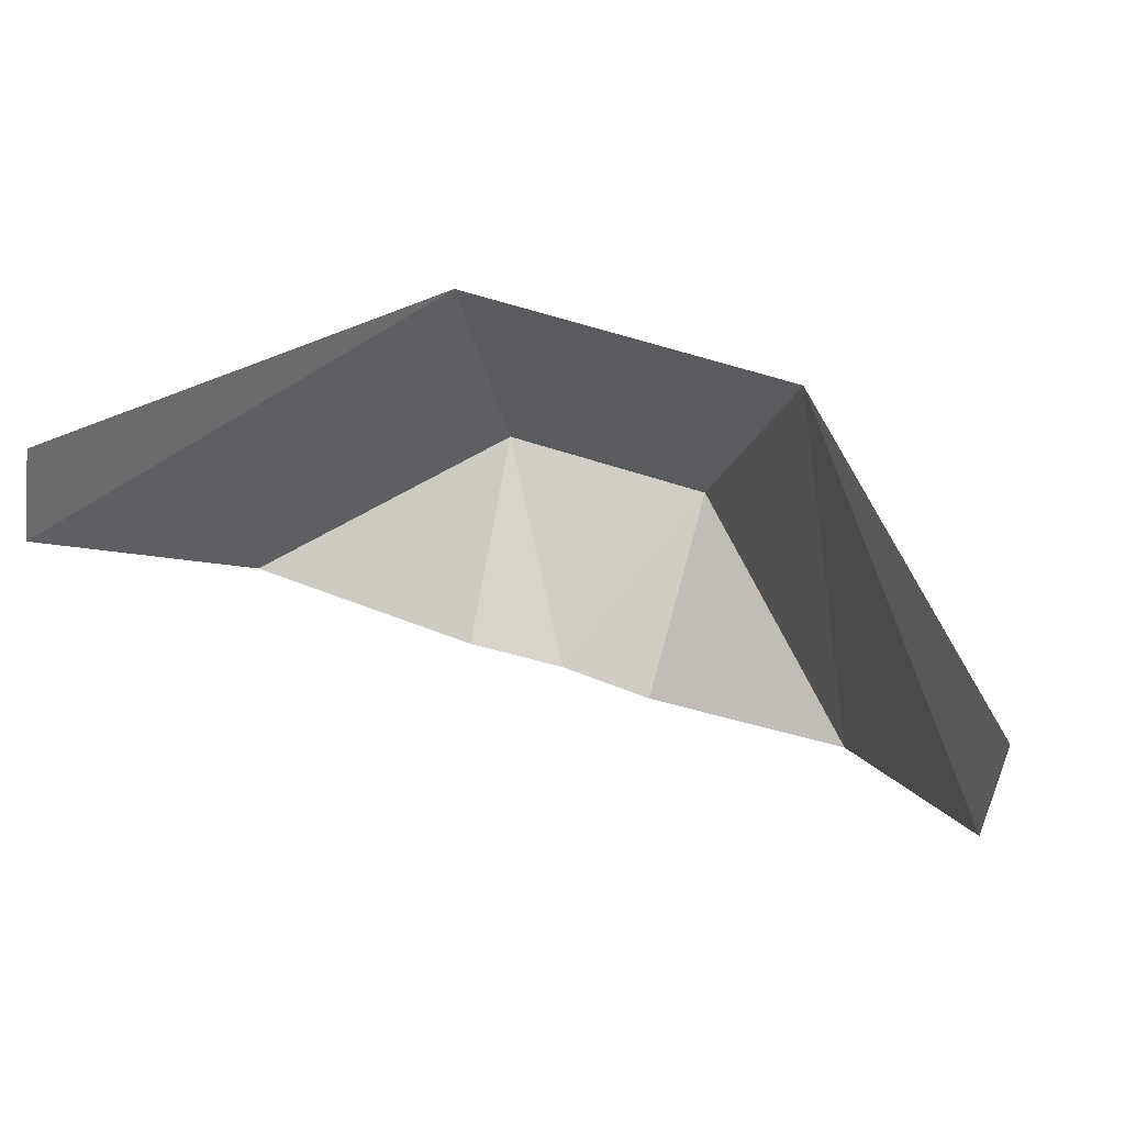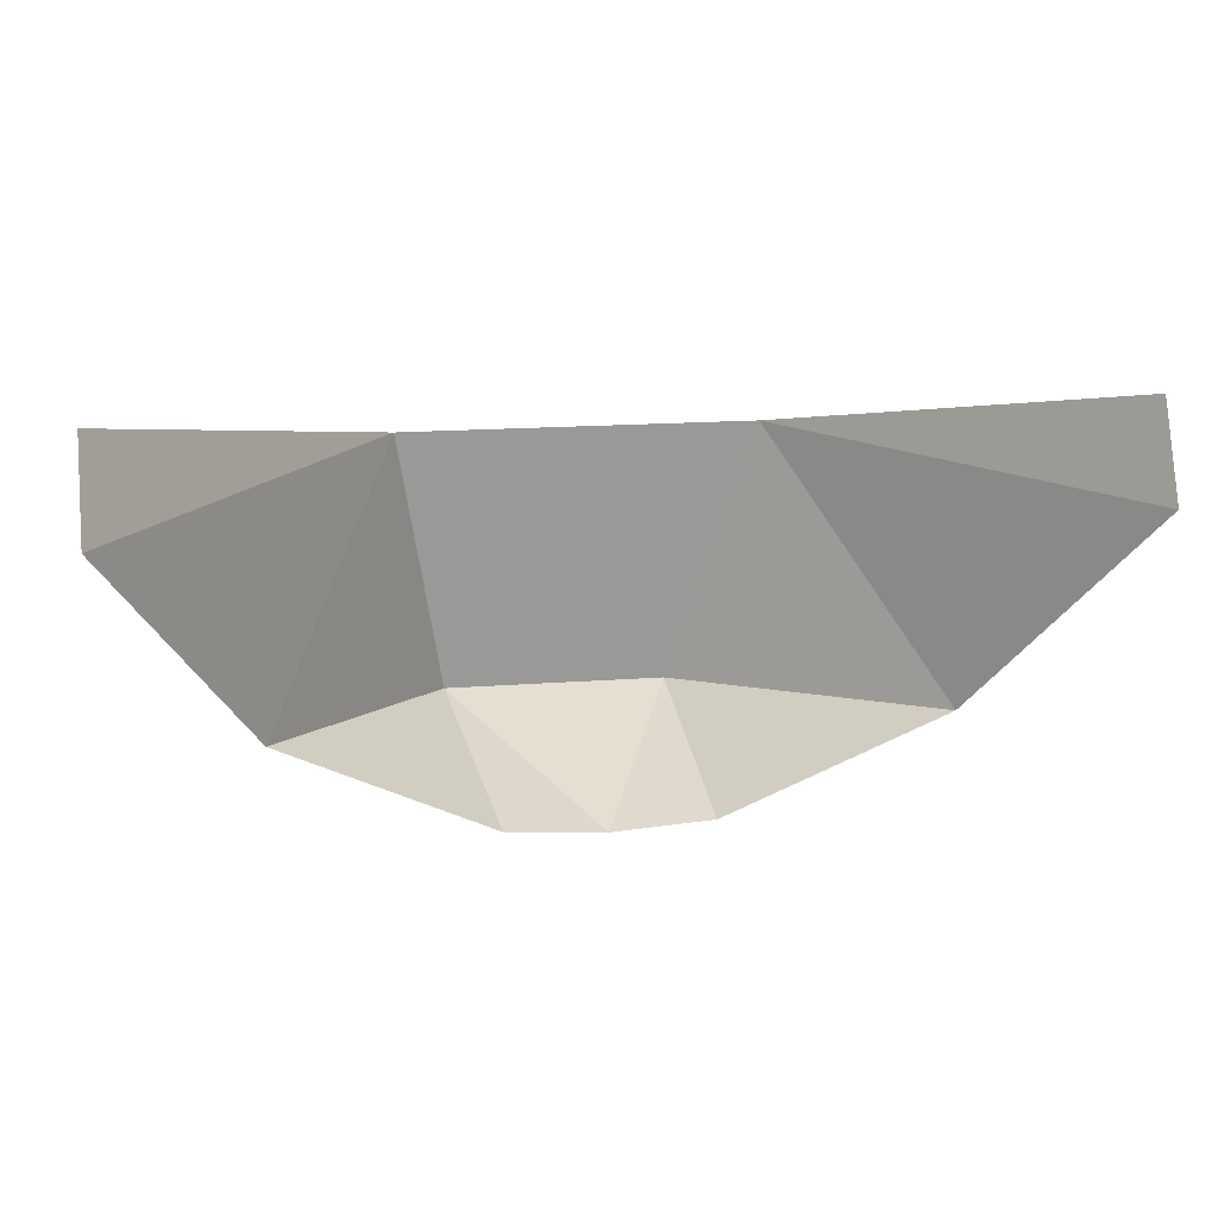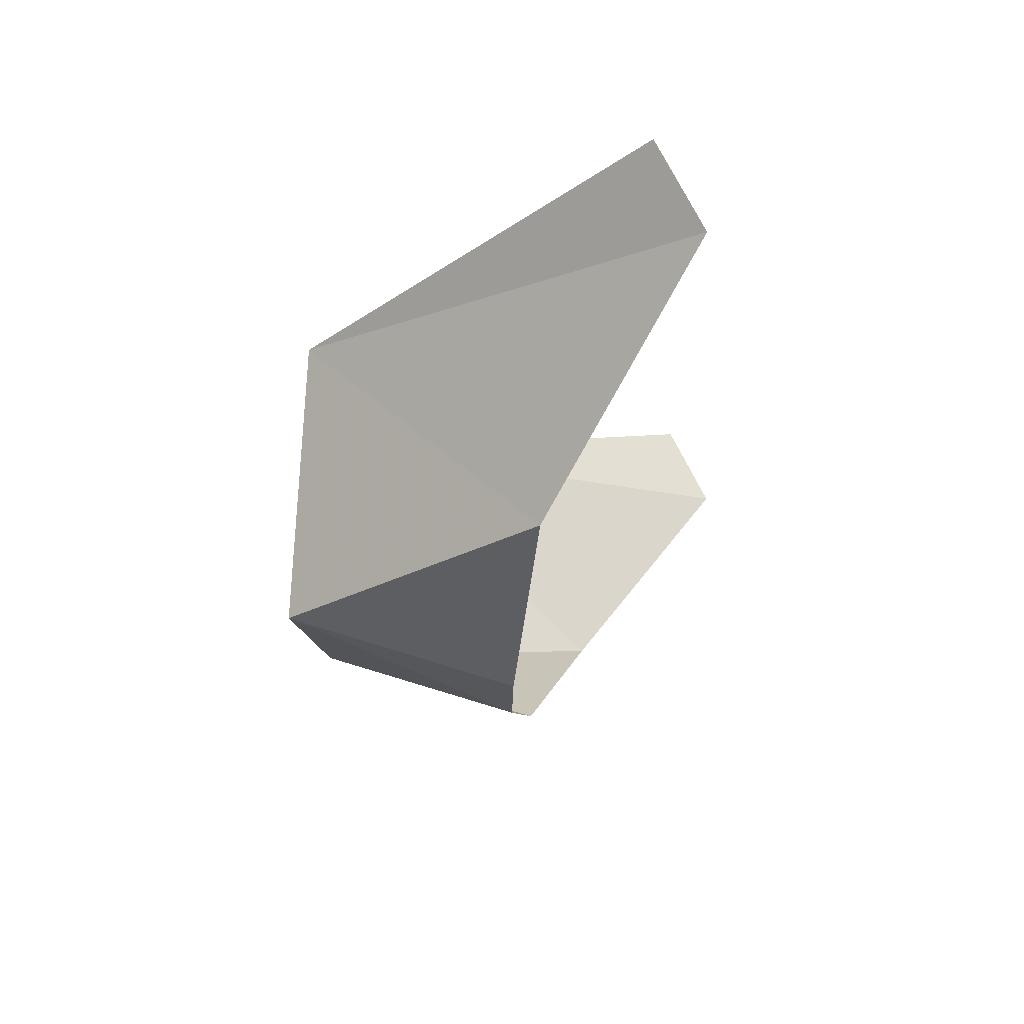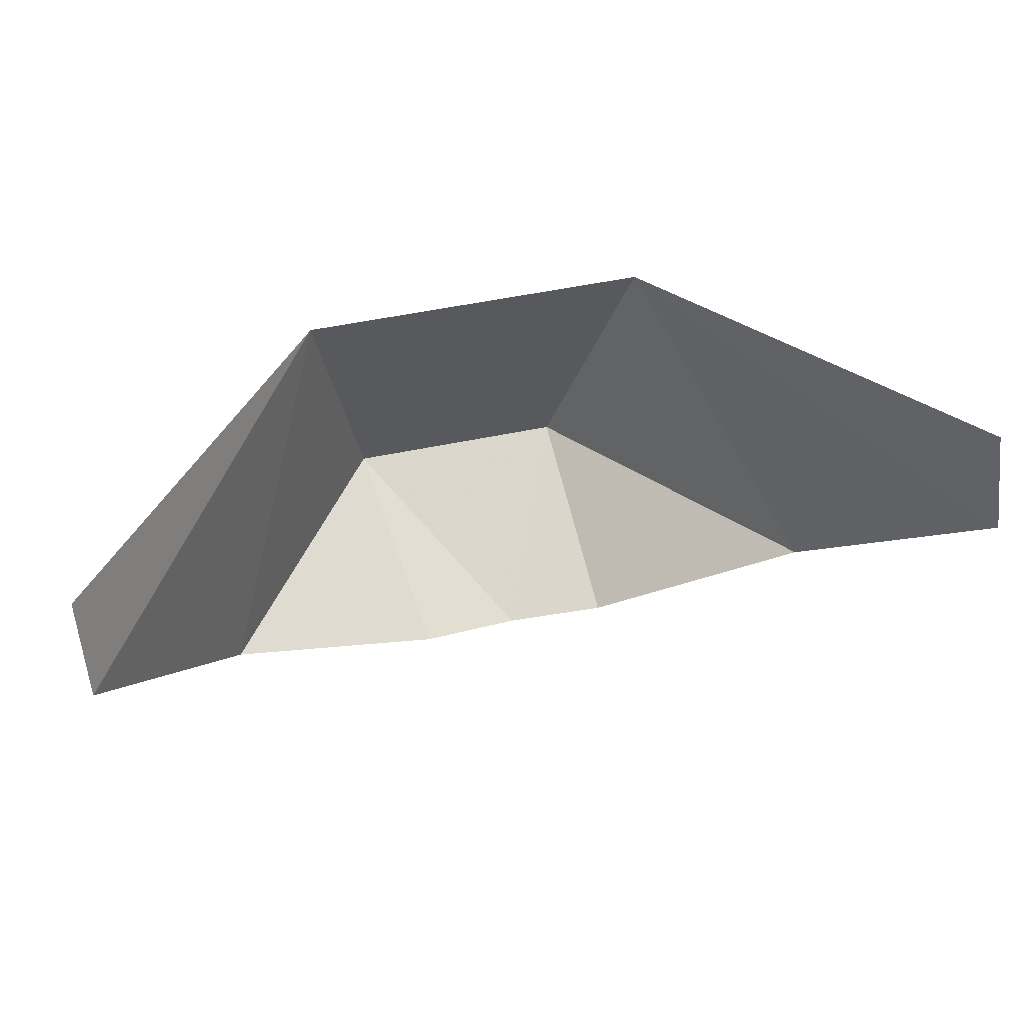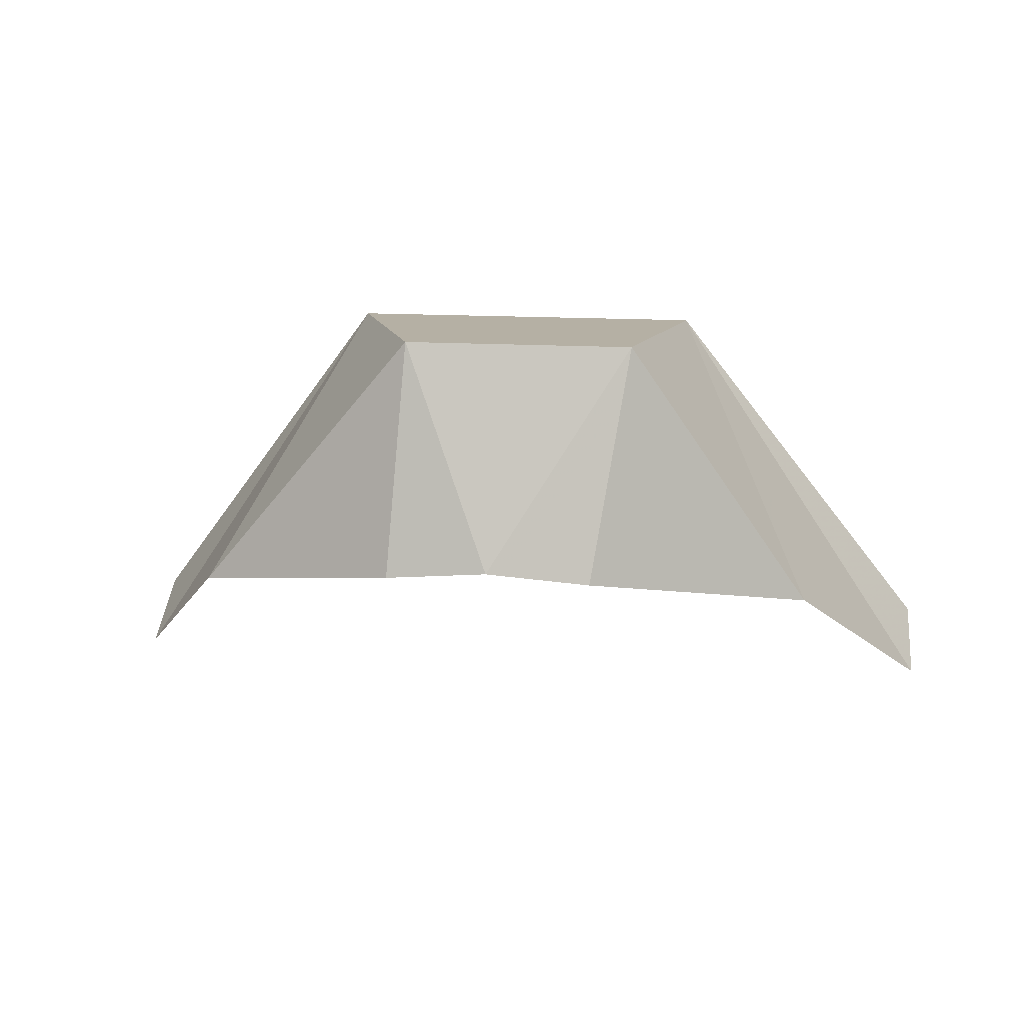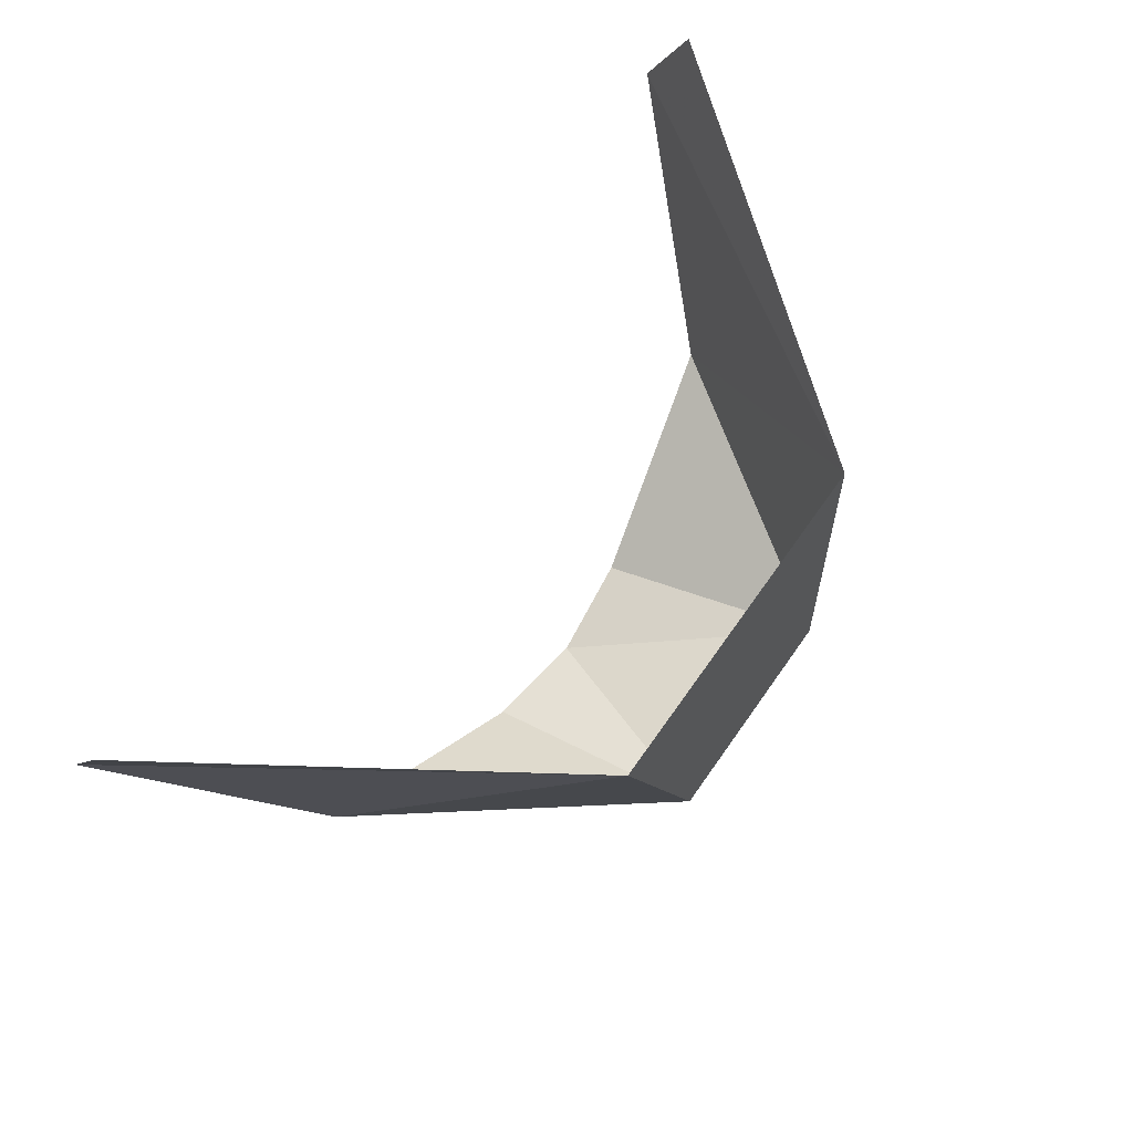
<metadata>
{"format":"obj","ext":"obj","renderer":"f3d","projection":"perspective","resolution":1024,"background":"white","views":[{"elev":59.1,"azim":19.1,"up":"+Z"},{"elev":16.7,"azim":-8.9,"up":"+Z"},{"elev":-14.6,"azim":-84.5,"up":"+Z"},{"elev":54.3,"azim":-12.4,"up":"+Z"},{"elev":16.3,"azim":-173.2,"up":"+Y"},{"elev":66.4,"azim":124.9,"up":"+Z"}]}
</metadata>
<code>
v -0.09375 0.2812 -0.2812
v -0.07031 0.125 -0.3281
v -0.2188 0.09375 -0.25
v -0.125 0.2656 -0.09375
v 0.125 0.2656 -0.09375
v 0.0625 0.2812 -0.2812
v 0 0.1328 -0.3359
v 0.07031 0.125 -0.3281
v 0.2188 0.09375 -0.25
v 0.3125 -0.01562 -0.09375
v 0.3125 0.01562 -0.03125
v -0.3125 -0.01562 -0.09375
v -0.3125 0.01562 -0.03125
f 1 2 3
f 1 3 4
f 1 4 5
f 1 5 6
f 1 6 7
f 1 7 2
f 8 7 6
f 8 6 9
f 9 6 5
f 9 5 10
f 10 5 11
f 12 13 4
f 12 4 3

</code>
